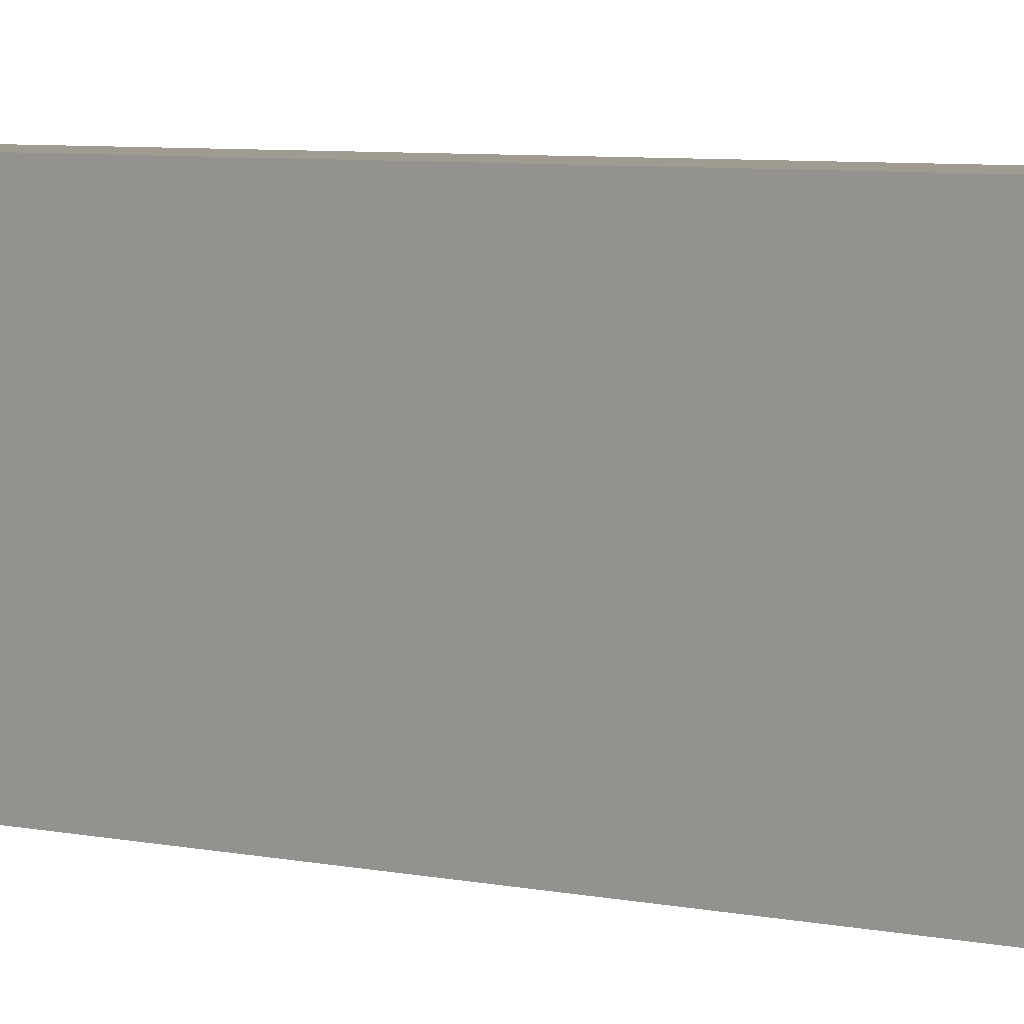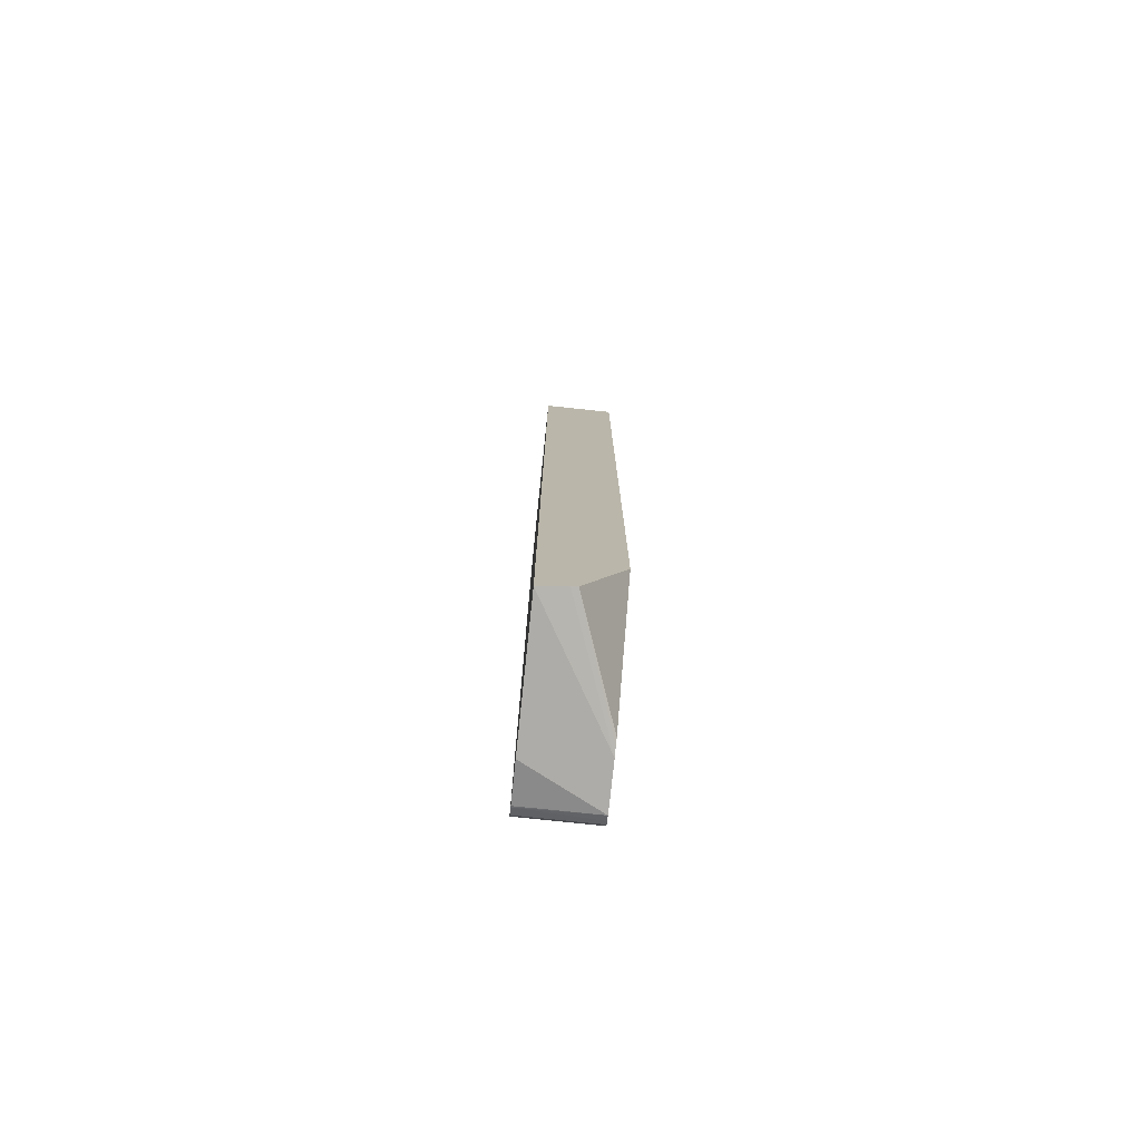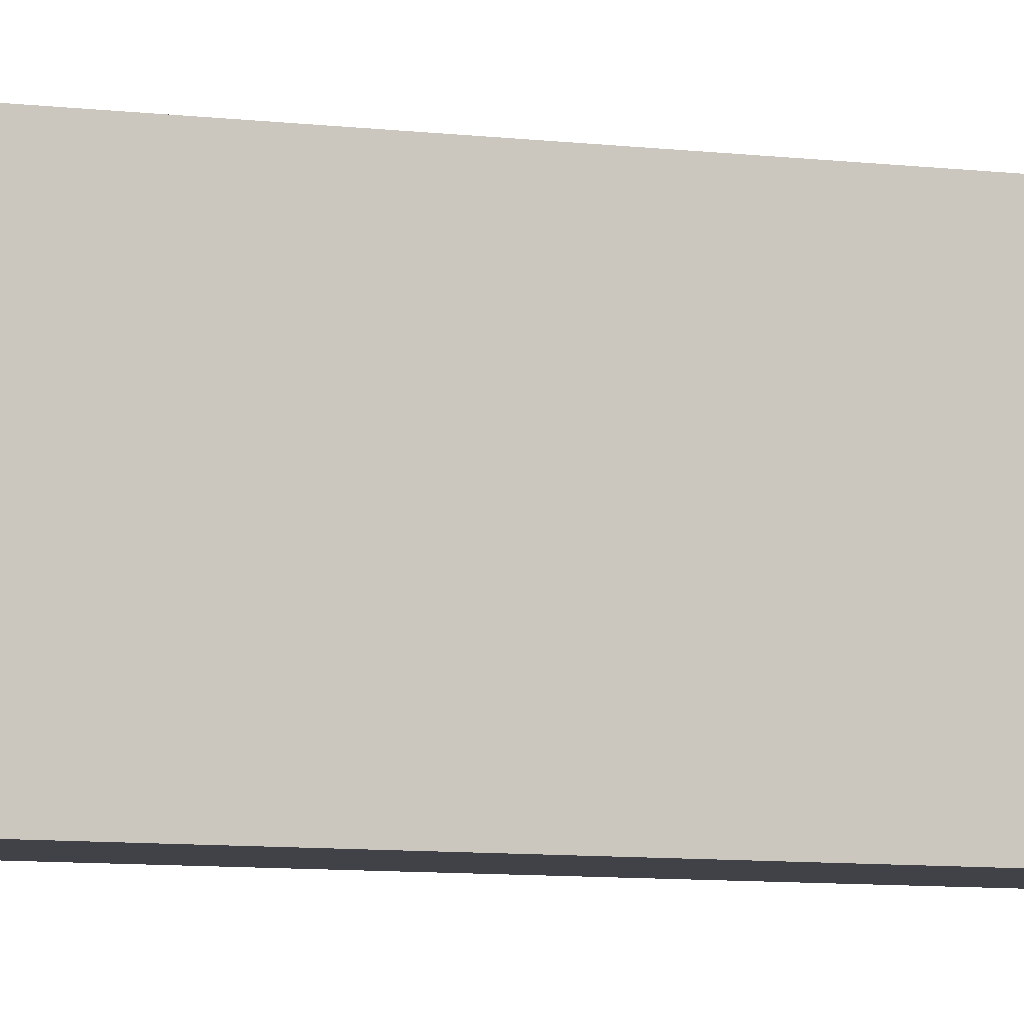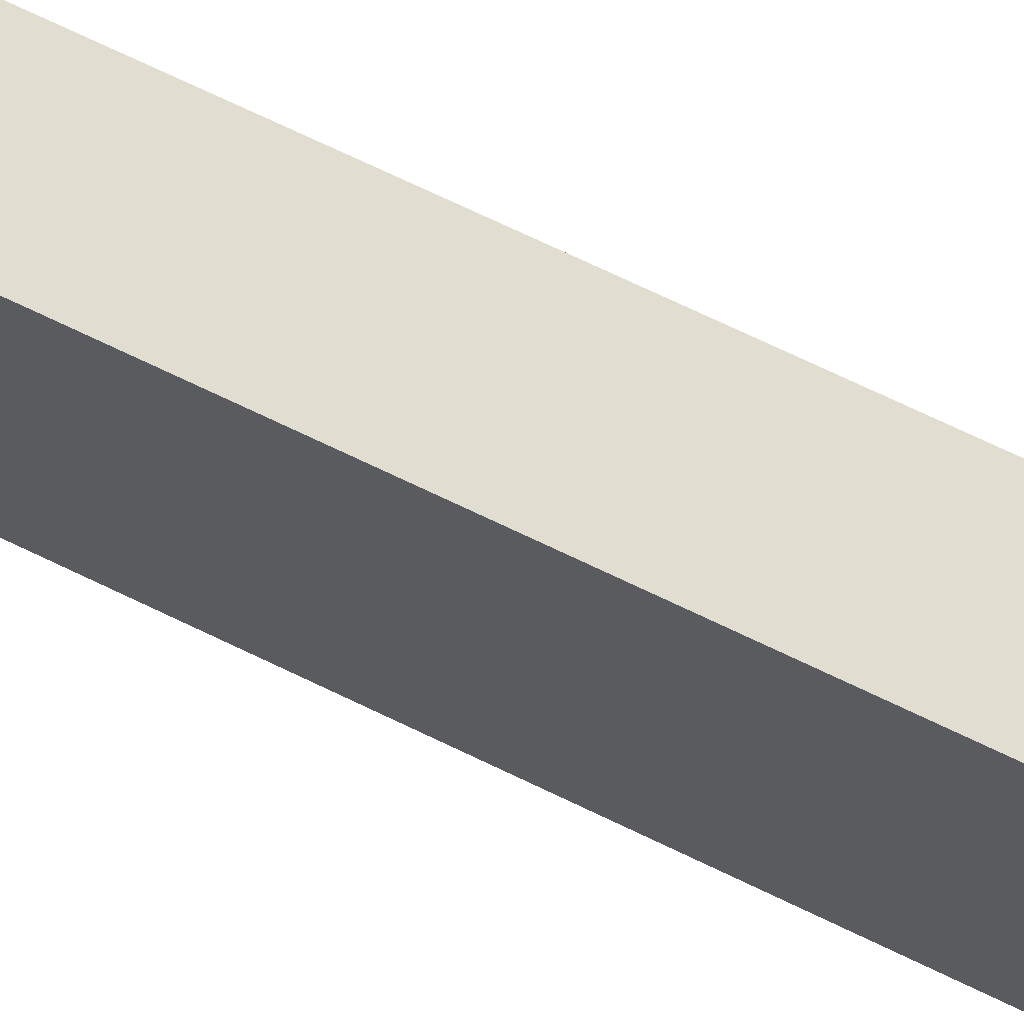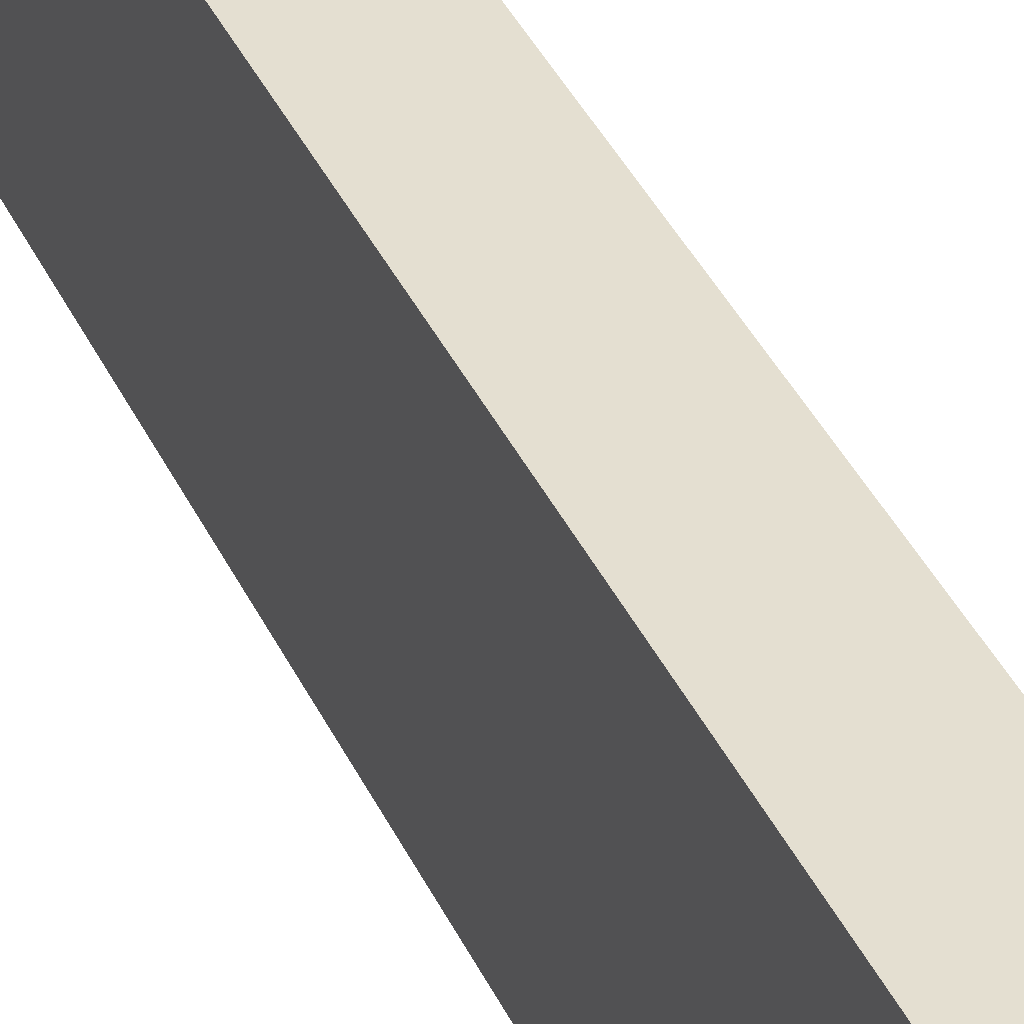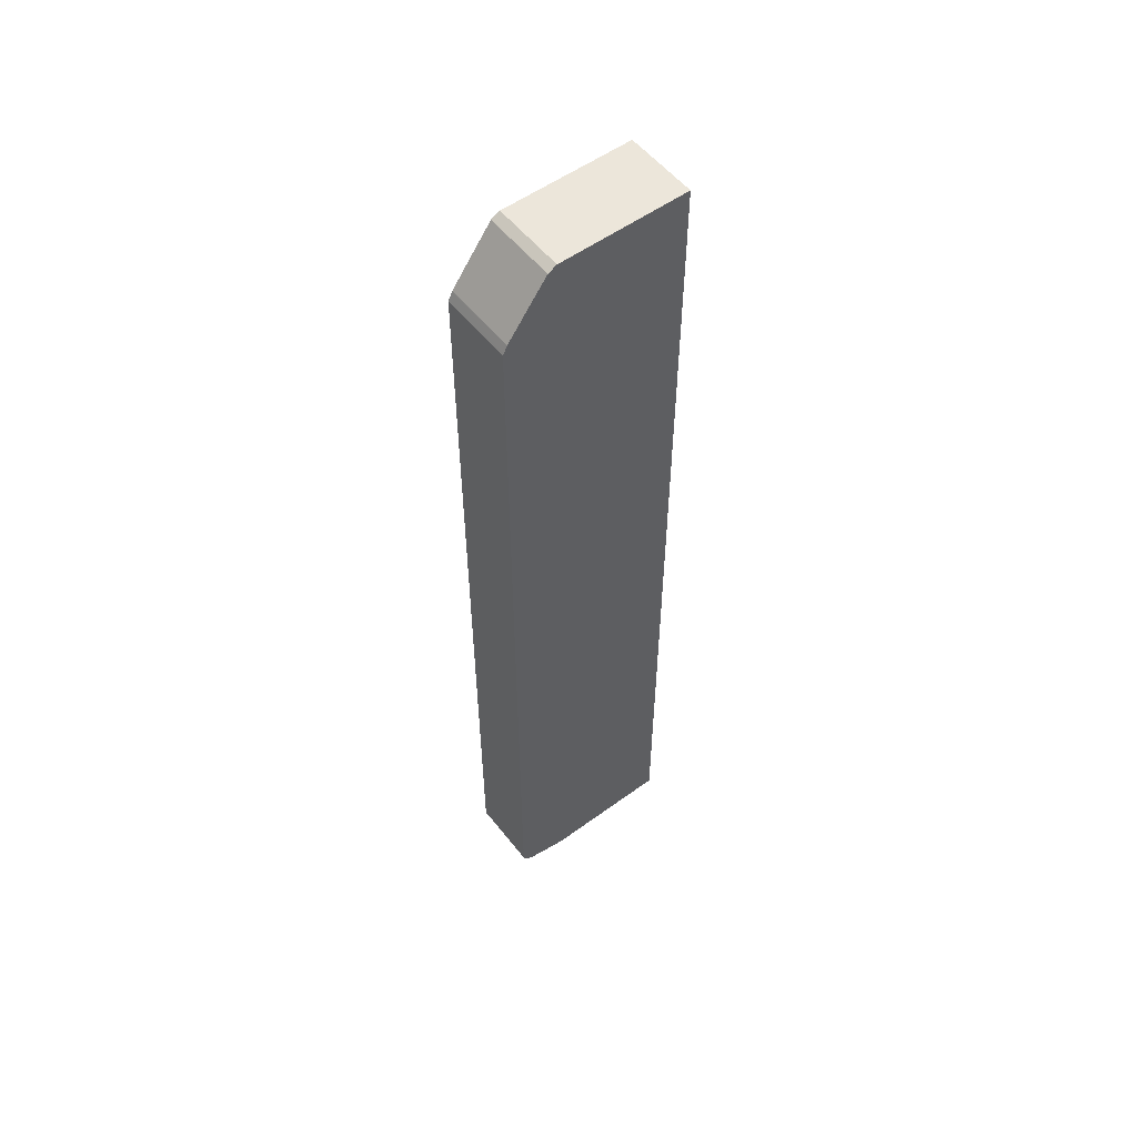
<metadata>
{"format":"obj","ext":"obj","renderer":"f3d","projection":"perspective","resolution":1024,"background":"white","views":[{"elev":4.1,"azim":134.1,"up":"+Y"},{"elev":-77.2,"azim":174.0,"up":"+Z"},{"elev":-6.8,"azim":-112.1,"up":"+Y"},{"elev":68.7,"azim":-63.9,"up":"+Y"},{"elev":36.6,"azim":-22.1,"up":"+Y"},{"elev":54.6,"azim":52.4,"up":"+Z"}]}
</metadata>
<code>
v 0.3701 0.02993 -0.5459
v 0.3701 -0.1295 -0.5459
v 0.2815 -0.1233 -0.5342
v 0.3376 0.02993 -0.533
v 0.3701 0.02993 0.5991
v 0.3701 -0.1781 -0.5342
v 0.2815 -0.1781 -0.5342
v 0.2815 -0.1133 -0.5321
v 0.33 0.02993 -0.5293
v 0.2815 0.02993 0.5991
v 0.3701 -0.1295 0.5991
v 0.3701 -0.1796 -0.5335
v 0.2815 -0.1847 -0.531
v 0.2815 -0.1051 -0.5302
v 0.2815 0.02993 -0.4372
v 0.2815 -0.1295 0.5991
v 0.2815 -0.1395 0.594
v 0.3701 -0.1403 0.5936
v 0.3701 -0.1889 -0.5288
v 0.2815 -0.1889 -0.5288
v 0.2815 -0.1403 0.5936
v 0.3701 -0.1889 0.5288
v 0.3701 -0.1943 -0.5181
v 0.2815 -0.1943 -0.5181
v 0.2815 -0.1889 0.5288
v 0.2815 -0.1893 0.528
v 0.3701 -0.1931 0.5204
v 0.3701 -0.1943 0.5181
v 0.2815 -0.1943 0.5181
f 11 17 18
f 9 14 15
f 8 14 9
f 7 12 13
f 6 12 7
f 3 9 4
f 5 10 16
f 3 8 9
f 11 16 17
f 3 14 8
f 5 16 11
f 12 19 13
f 23 28 29
f 17 21 18
f 18 21 25
f 18 25 22
f 19 23 24
f 19 24 20
f 22 25 26
f 22 26 27
f 23 29 24
f 26 29 27
f 27 29 28
f 3 15 14
f 13 19 20
f 3 10 15
f 3 16 10
f 1 9 15
f 1 2 7
f 1 7 3
f 1 3 4
f 1 4 9
f 1 15 10
f 1 10 5
f 1 5 11
f 1 11 18
f 3 17 16
f 1 22 27
f 1 27 28
f 1 28 23
f 1 18 22
f 1 19 12
f 3 21 17
f 3 25 21
f 1 23 19
f 3 29 26
f 3 24 29
f 3 26 25
f 3 13 20
f 3 7 13
f 2 6 7
f 1 6 2
f 1 12 6
f 3 20 24

</code>
